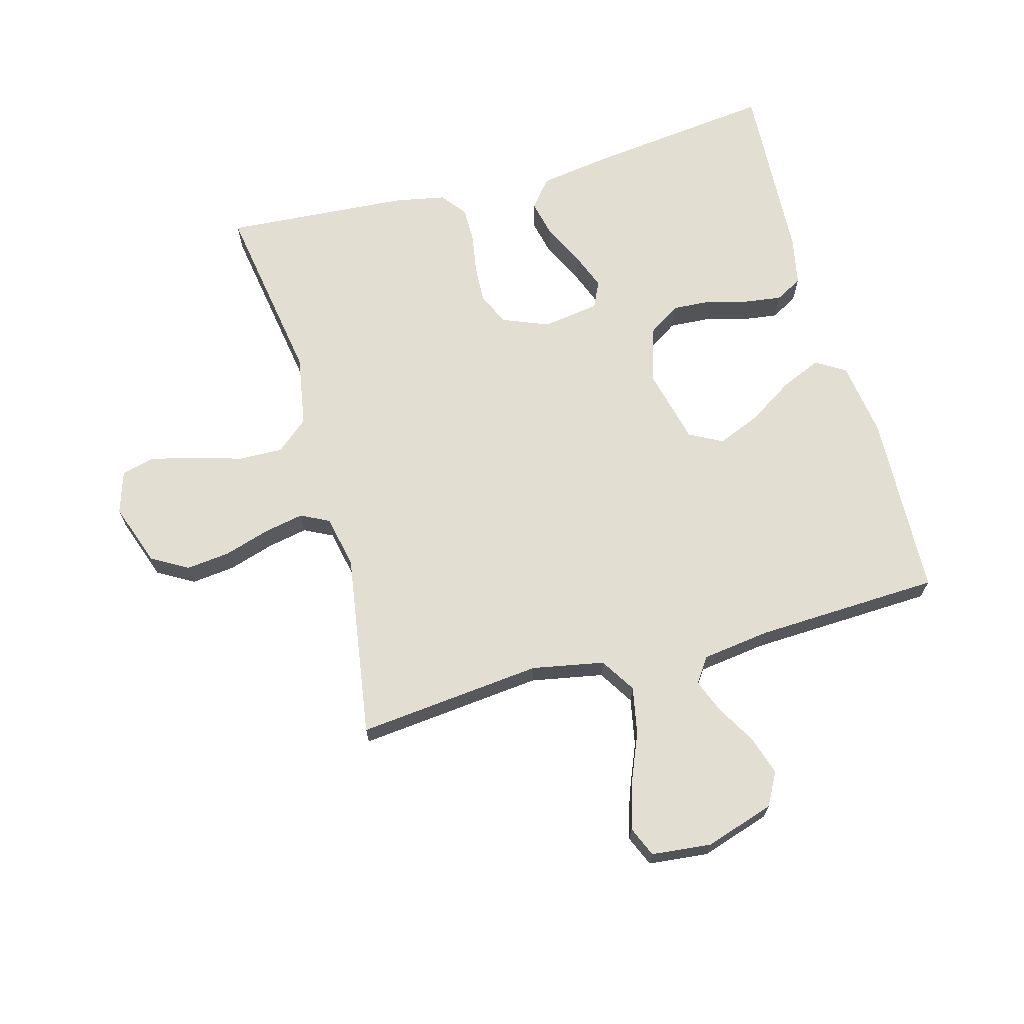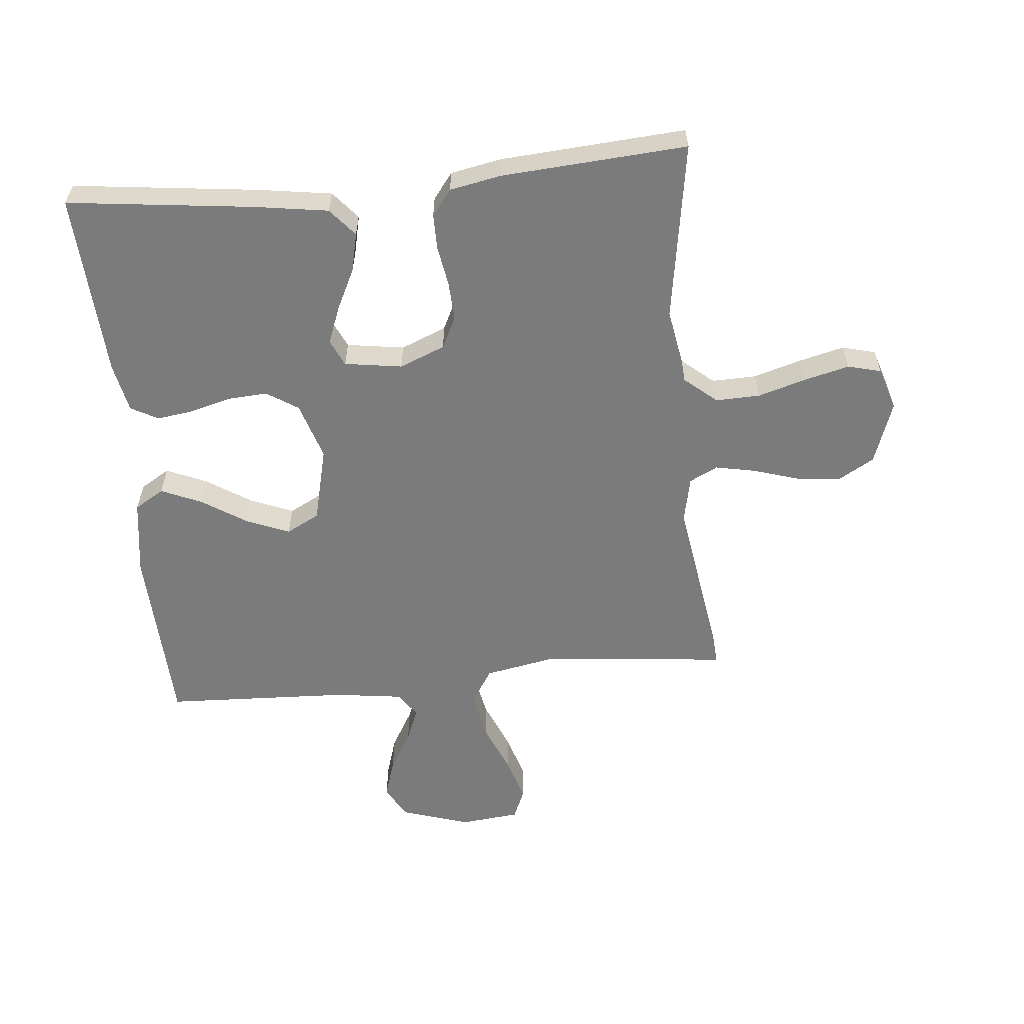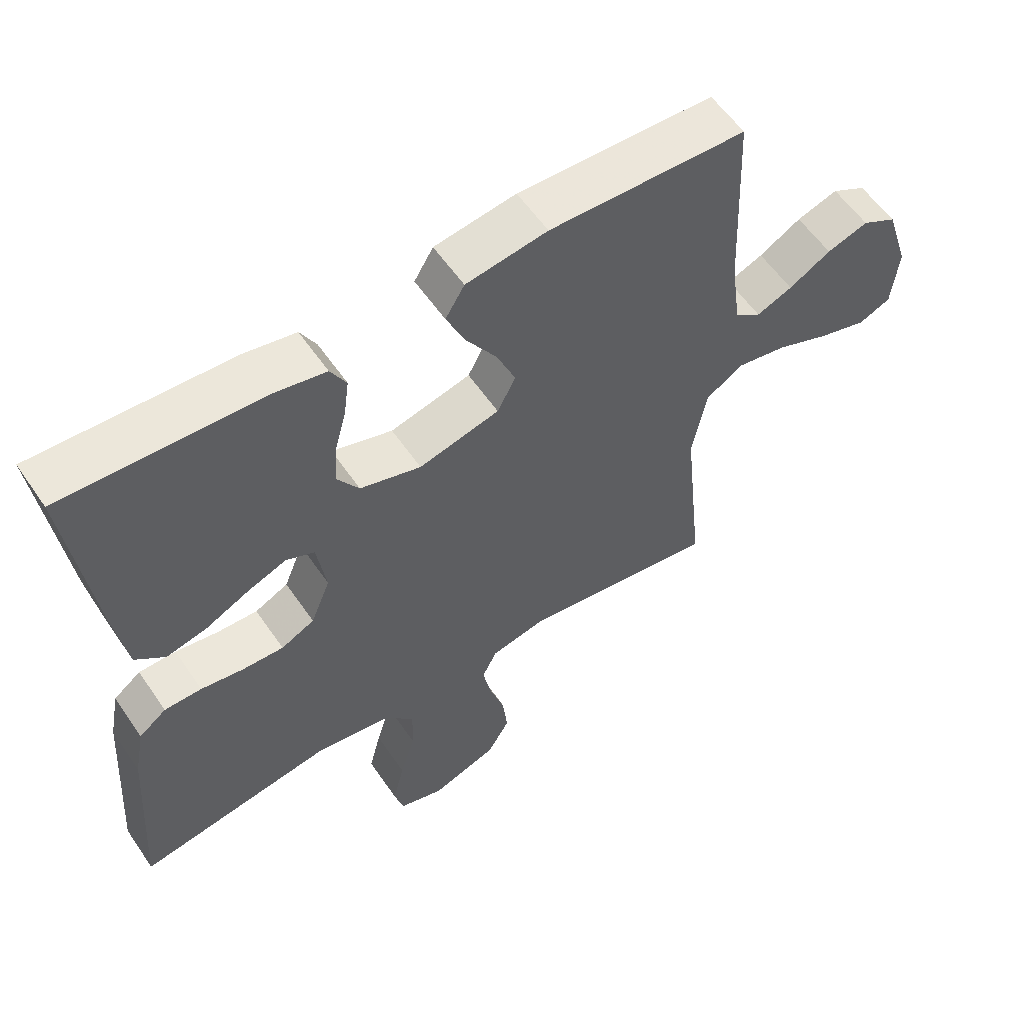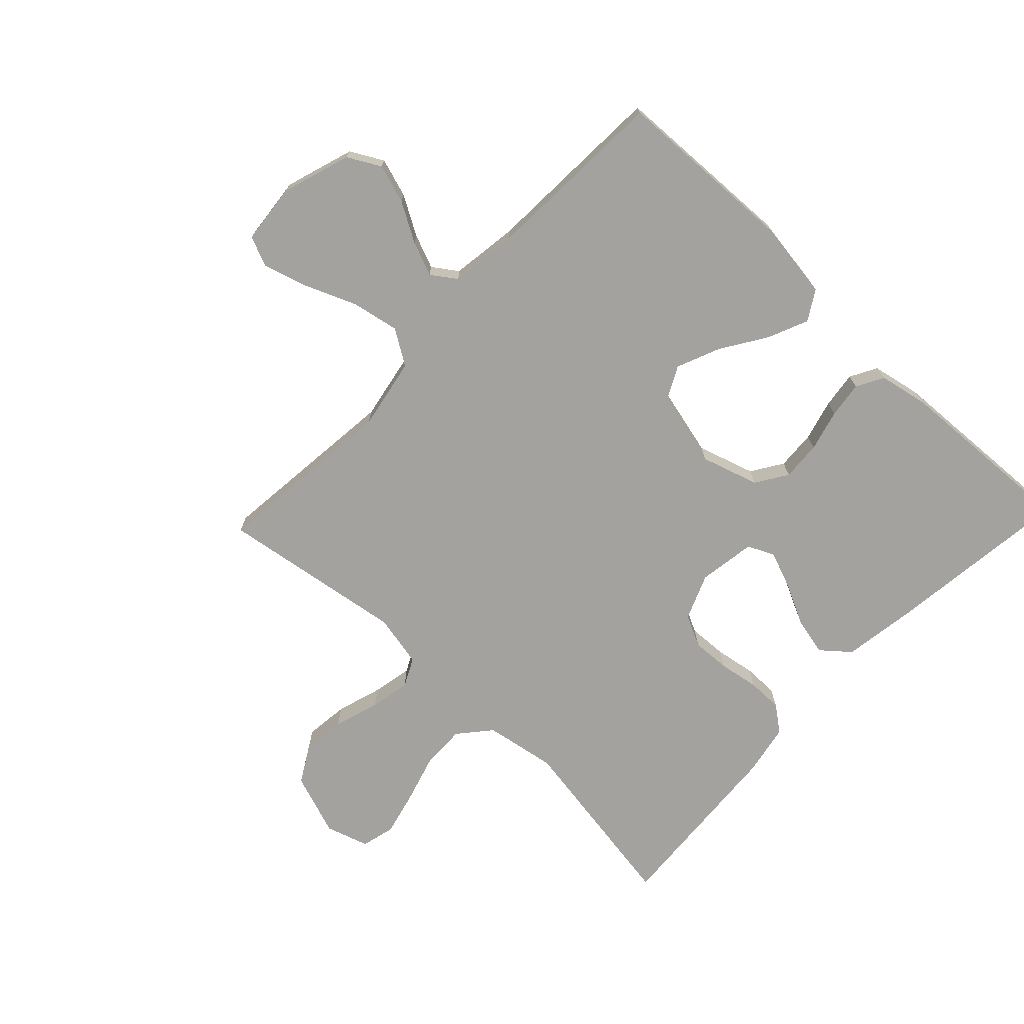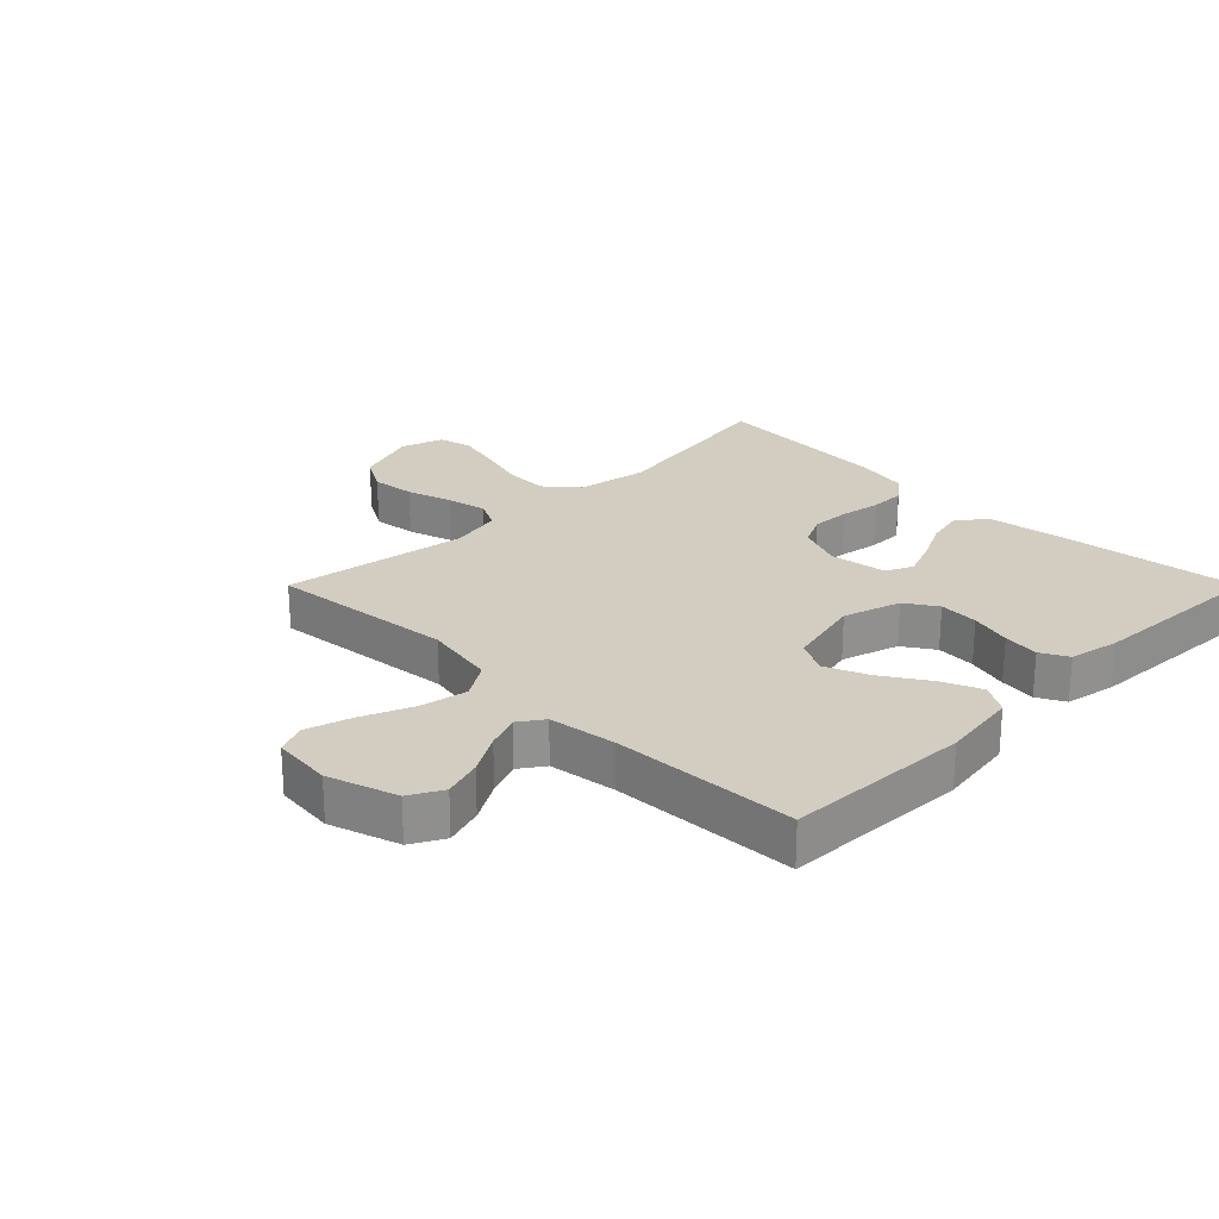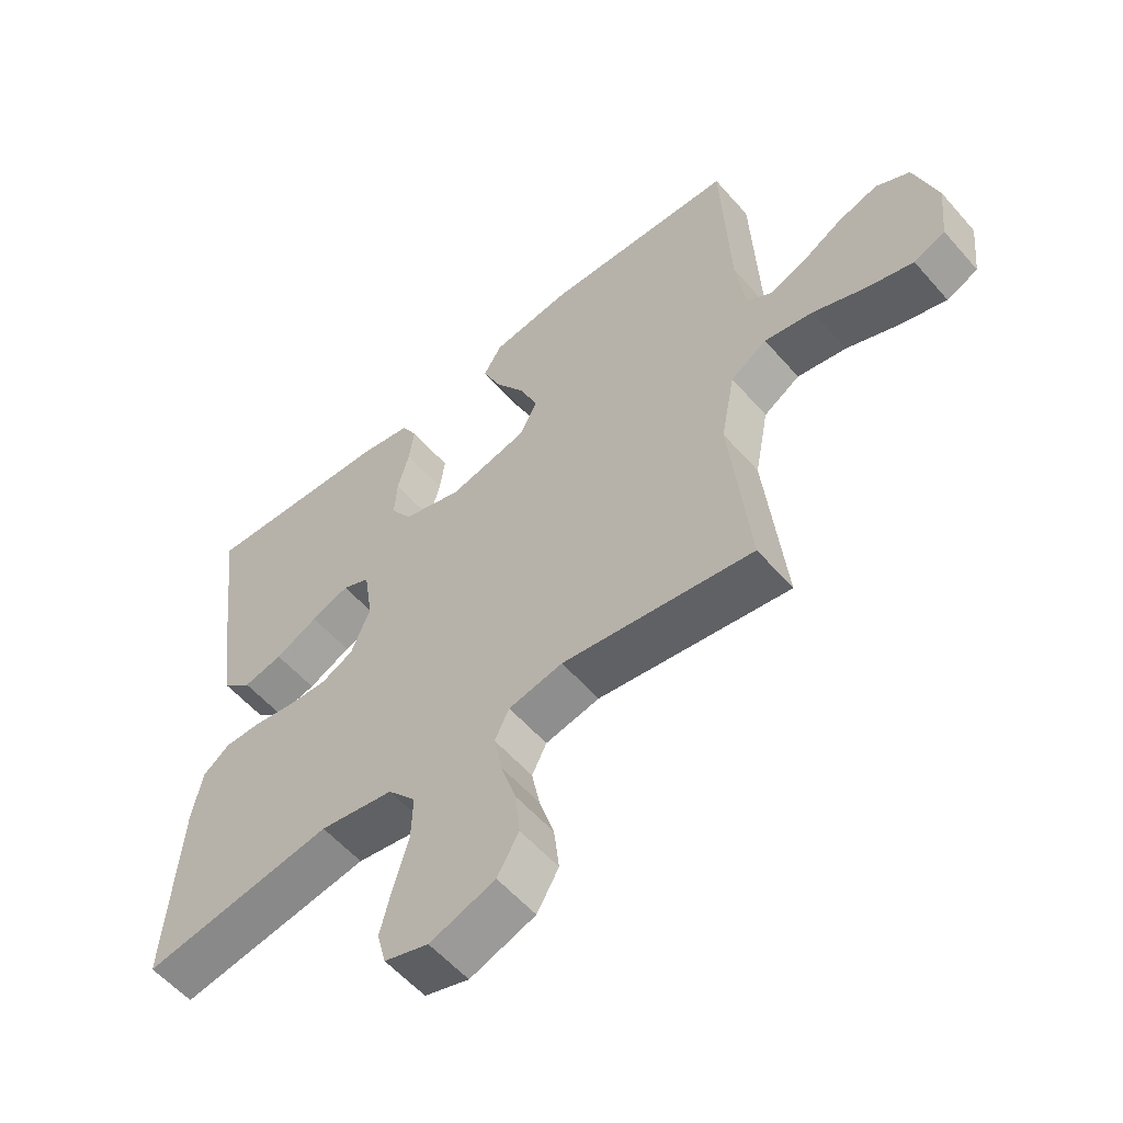
<metadata>
{"format":"obj","ext":"obj","renderer":"f3d","projection":"perspective","resolution":1024,"background":"white","views":[{"elev":67.9,"azim":-105.3,"up":"+Y"},{"elev":-58.4,"azim":95.5,"up":"+Y"},{"elev":57.9,"azim":145.9,"up":"+Z"},{"elev":-72.4,"azim":-43.5,"up":"+Y"},{"elev":24.5,"azim":-45.0,"up":"+Y"},{"elev":-56.8,"azim":-139.5,"up":"+Z"}]}
</metadata>
<code>
v -0.5 0.07 0.5
v -0.2 0.07 0.512
v -0.076 0.07 0.494
v -0.047 0.07 0.446
v -0.075 0.07 0.381
v -0.122 0.07 0.308
v -0.151 0.07 0.238
v -0.123 0.07 0.184
v 0 0.07 0.154
v 0.093 0.07 0.183
v 0.126 0.07 0.234
v 0.122 0.07 0.298
v 0.104 0.07 0.365
v 0.096 0.07 0.424
v 0.12 0.07 0.468
v 0.2 0.07 0.484
v 0.5 0.07 0.5
v 0.464 0.07 0.2
v 0.446 0.07 0.081
v 0.401 0.07 0.043
v 0.339 0.07 0.057
v 0.272 0.07 0.09
v 0.212 0.07 0.113
v 0.169 0.07 0.093
v 0.155 0.07 0
v 0.185 0.07 -0.074
v 0.236 0.07 -0.099
v 0.299 0.07 -0.096
v 0.364 0.07 -0.085
v 0.421 0.07 -0.085
v 0.463 0.07 -0.117
v 0.479 0.07 -0.2
v 0.5 0.07 -0.5
v 0.2 0.07 -0.452
v 0.084 0.07 -0.472
v 0.04 0.07 -0.524
v 0.042 0.07 -0.596
v 0.065 0.07 -0.674
v 0.083 0.07 -0.747
v 0.069 0.07 -0.801
v 0 0.07 -0.823
v -0.102 0.07 -0.787
v -0.136 0.07 -0.728
v -0.128 0.07 -0.657
v -0.105 0.07 -0.583
v -0.092 0.07 -0.518
v -0.115 0.07 -0.472
v -0.2 0.07 -0.454
v -0.5 0.07 -0.5
v -0.469 0.07 -0.2
v -0.491 0.07 -0.083
v -0.548 0.07 -0.047
v -0.625 0.07 -0.062
v -0.707 0.07 -0.096
v -0.78 0.07 -0.118
v -0.829 0.07 -0.097
v -0.839 0.07 0
v -0.803 0.07 0.112
v -0.75 0.07 0.141
v -0.687 0.07 0.121
v -0.623 0.07 0.084
v -0.568 0.07 0.062
v -0.528 0.07 0.09
v -0.513 0.07 0.2
v -0.5 0 0.5
v -0.2 0 0.512
v -0.076 0 0.494
v -0.047 0 0.446
v -0.075 0 0.381
v -0.122 0 0.308
v -0.151 0 0.238
v -0.123 0 0.184
v 0 0 0.154
v 0.093 0 0.183
v 0.126 0 0.234
v 0.122 0 0.298
v 0.104 0 0.365
v 0.096 0 0.424
v 0.12 0 0.468
v 0.2 0 0.484
v 0.5 0 0.5
v 0.464 0 0.2
v 0.446 0 0.081
v 0.401 0 0.043
v 0.339 0 0.057
v 0.272 0 0.09
v 0.212 0 0.113
v 0.169 0 0.093
v 0.155 0 0
v 0.185 0 -0.074
v 0.236 0 -0.099
v 0.299 0 -0.096
v 0.364 0 -0.085
v 0.421 0 -0.085
v 0.463 0 -0.117
v 0.479 0 -0.2
v 0.5 0 -0.5
v 0.2 0 -0.452
v 0.084 0 -0.472
v 0.04 0 -0.524
v 0.042 0 -0.596
v 0.065 0 -0.674
v 0.083 0 -0.747
v 0.069 0 -0.801
v 0 0 -0.823
v -0.102 0 -0.787
v -0.136 0 -0.728
v -0.128 0 -0.657
v -0.105 0 -0.583
v -0.092 0 -0.518
v -0.115 0 -0.472
v -0.2 0 -0.454
v -0.5 0 -0.5
v -0.469 0 -0.2
v -0.491 0 -0.083
v -0.548 0 -0.047
v -0.625 0 -0.062
v -0.707 0 -0.096
v -0.78 0 -0.118
v -0.829 0 -0.097
v -0.839 0 0
v -0.803 0 0.112
v -0.75 0 0.141
v -0.687 0 0.121
v -0.623 0 0.084
v -0.568 0 0.062
v -0.528 0 0.09
v -0.513 0 0.2
f 59 60 61
f 58 59 61
f 57 58 61
f 56 57 61
f 55 56 61
f 54 55 61
f 53 54 61
f 52 53 61 62
f 51 52 62 63
f 48 49 50
f 47 48 50 51
f 43 44 45
f 42 43 45
f 41 42 45
f 40 41 45
f 39 40 45
f 38 39 45
f 37 38 45
f 36 37 45 46
f 35 36 46 47
f 32 33 34
f 31 32 34
f 30 31 34
f 29 30 34
f 28 29 34
f 34 35 47
f 28 34 47
f 27 28 47
f 20 21 22
f 19 20 22
f 18 19 22
f 17 18 22
f 16 17 22
f 15 16 22
f 14 15 22
f 13 14 22
f 12 13 22
f 11 12 22 23
f 10 11 23 24
f 4 5 6
f 3 4 6
f 2 3 6
f 1 2 6
f 64 1 6
f 64 6 7
f 51 63 64
f 47 51 64
f 27 47 64
f 26 27 64
f 25 26 64
f 9 10 24 25
f 8 9 25 64
f 7 8 64
f 125 124 123
f 125 123 122
f 125 122 121
f 125 121 120
f 125 120 119
f 125 119 118
f 125 118 117
f 126 125 117 116
f 127 126 116 115
f 114 113 112
f 115 114 112 111
f 109 108 107
f 109 107 106
f 109 106 105
f 109 105 104
f 109 104 103
f 109 103 102
f 109 102 101
f 110 109 101 100
f 111 110 100 99
f 98 97 96
f 98 96 95
f 98 95 94
f 98 94 93
f 98 93 92
f 111 99 98
f 111 98 92
f 111 92 91
f 86 85 84
f 86 84 83
f 86 83 82
f 86 82 81
f 86 81 80
f 86 80 79
f 86 79 78
f 86 78 77
f 86 77 76
f 87 86 76 75
f 88 87 75 74
f 70 69 68
f 70 68 67
f 70 67 66
f 70 66 65
f 70 65 128
f 71 70 128
f 128 127 115
f 128 115 111
f 128 111 91
f 128 91 90
f 128 90 89
f 89 88 74 73
f 128 89 73 72
f 128 72 71
f 1 65 66 2
f 2 66 67 3
f 3 67 68 4
f 4 68 69 5
f 5 69 70 6
f 6 70 71 7
f 7 71 72 8
f 8 72 73 9
f 9 73 74 10
f 10 74 75 11
f 11 75 76 12
f 12 76 77 13
f 13 77 78 14
f 14 78 79 15
f 15 79 80 16
f 16 80 81 17
f 17 81 82 18
f 18 82 83 19
f 19 83 84 20
f 20 84 85 21
f 21 85 86 22
f 22 86 87 23
f 23 87 88 24
f 24 88 89 25
f 25 89 90 26
f 26 90 91 27
f 27 91 92 28
f 28 92 93 29
f 29 93 94 30
f 30 94 95 31
f 31 95 96 32
f 32 96 97 33
f 33 97 98 34
f 34 98 99 35
f 35 99 100 36
f 36 100 101 37
f 37 101 102 38
f 38 102 103 39
f 39 103 104 40
f 40 104 105 41
f 41 105 106 42
f 42 106 107 43
f 43 107 108 44
f 44 108 109 45
f 45 109 110 46
f 46 110 111 47
f 47 111 112 48
f 48 112 113 49
f 49 113 114 50
f 50 114 115 51
f 51 115 116 52
f 52 116 117 53
f 53 117 118 54
f 54 118 119 55
f 55 119 120 56
f 56 120 121 57
f 57 121 122 58
f 58 122 123 59
f 59 123 124 60
f 60 124 125 61
f 61 125 126 62
f 62 126 127 63
f 63 127 128 64
f 64 128 65 1

</code>
